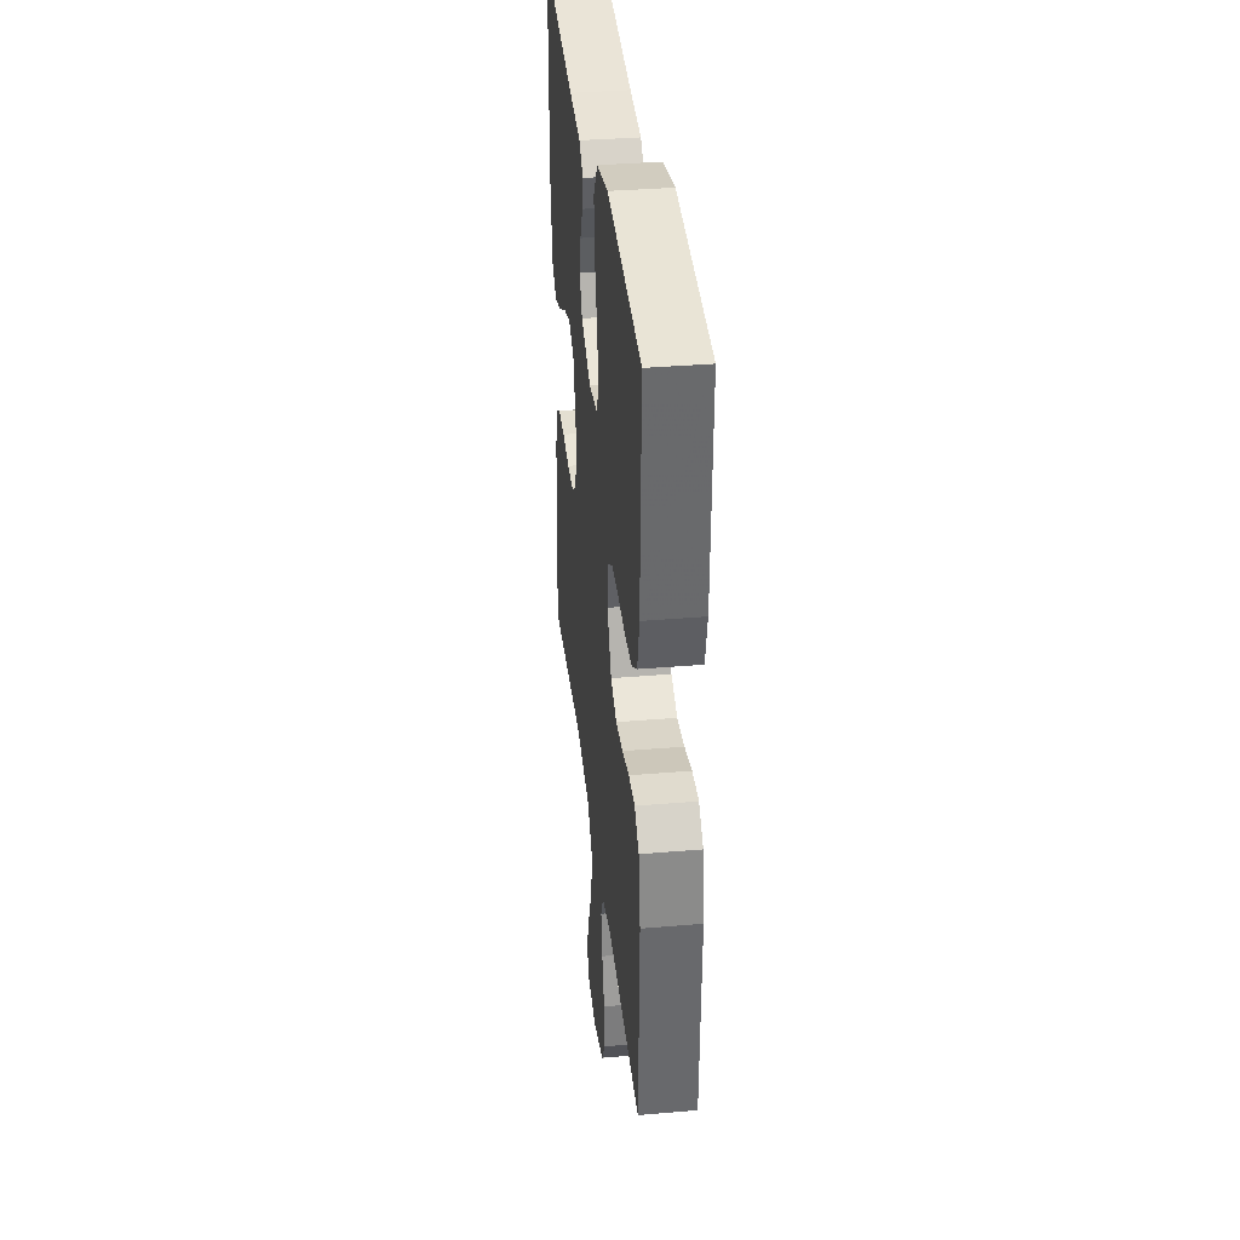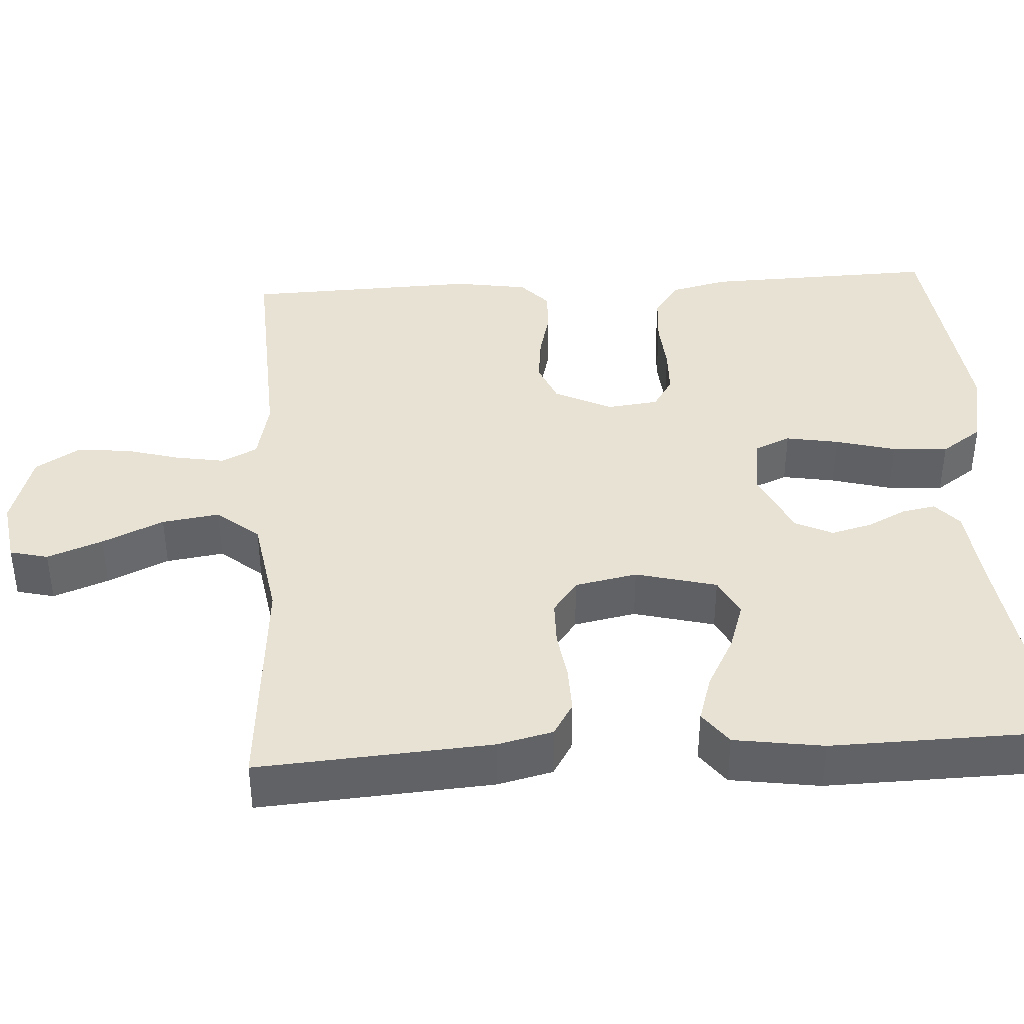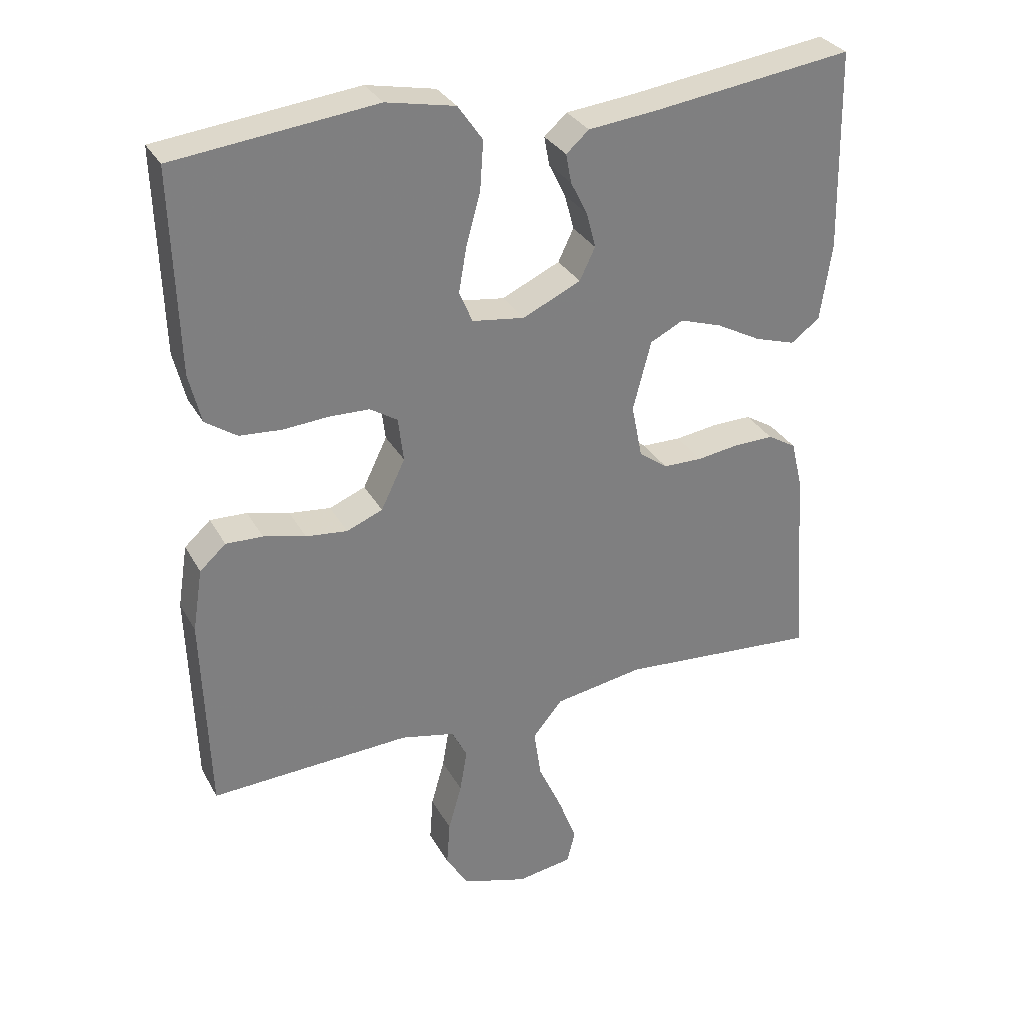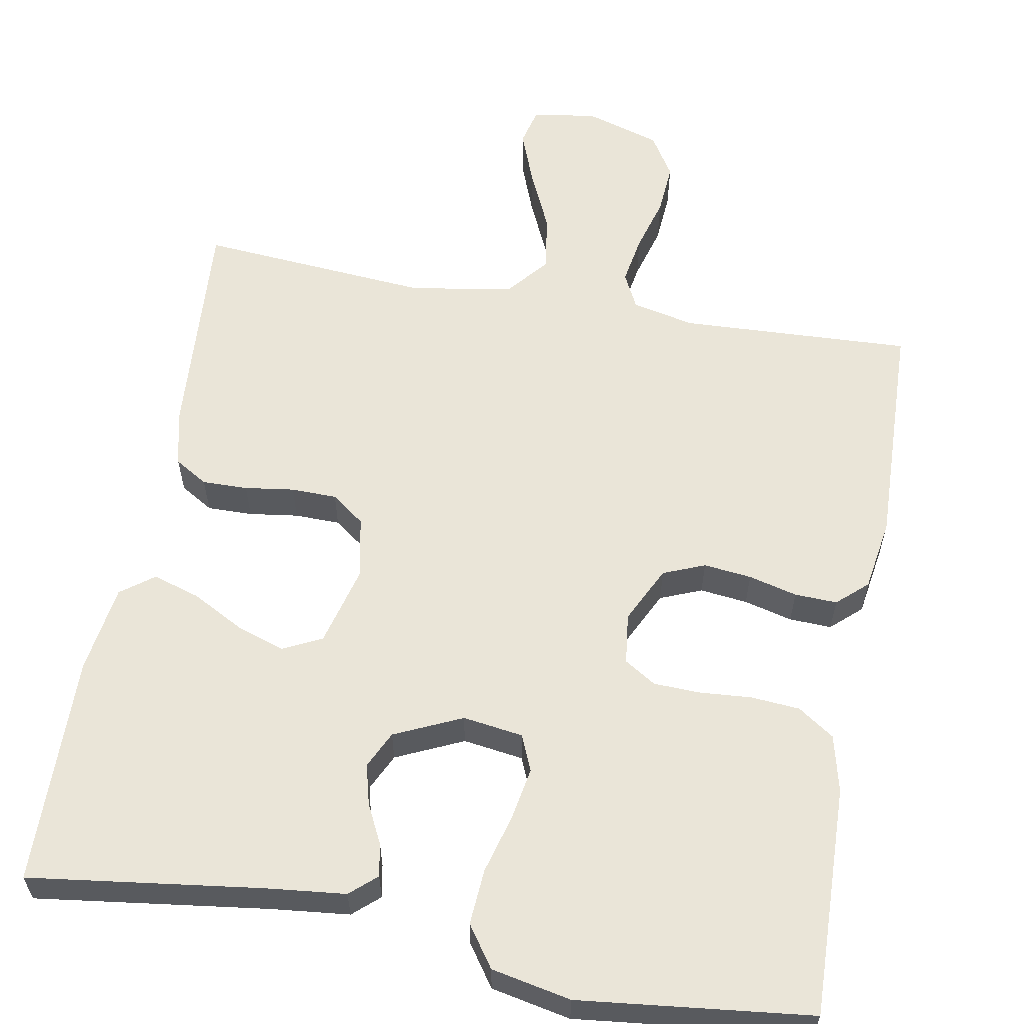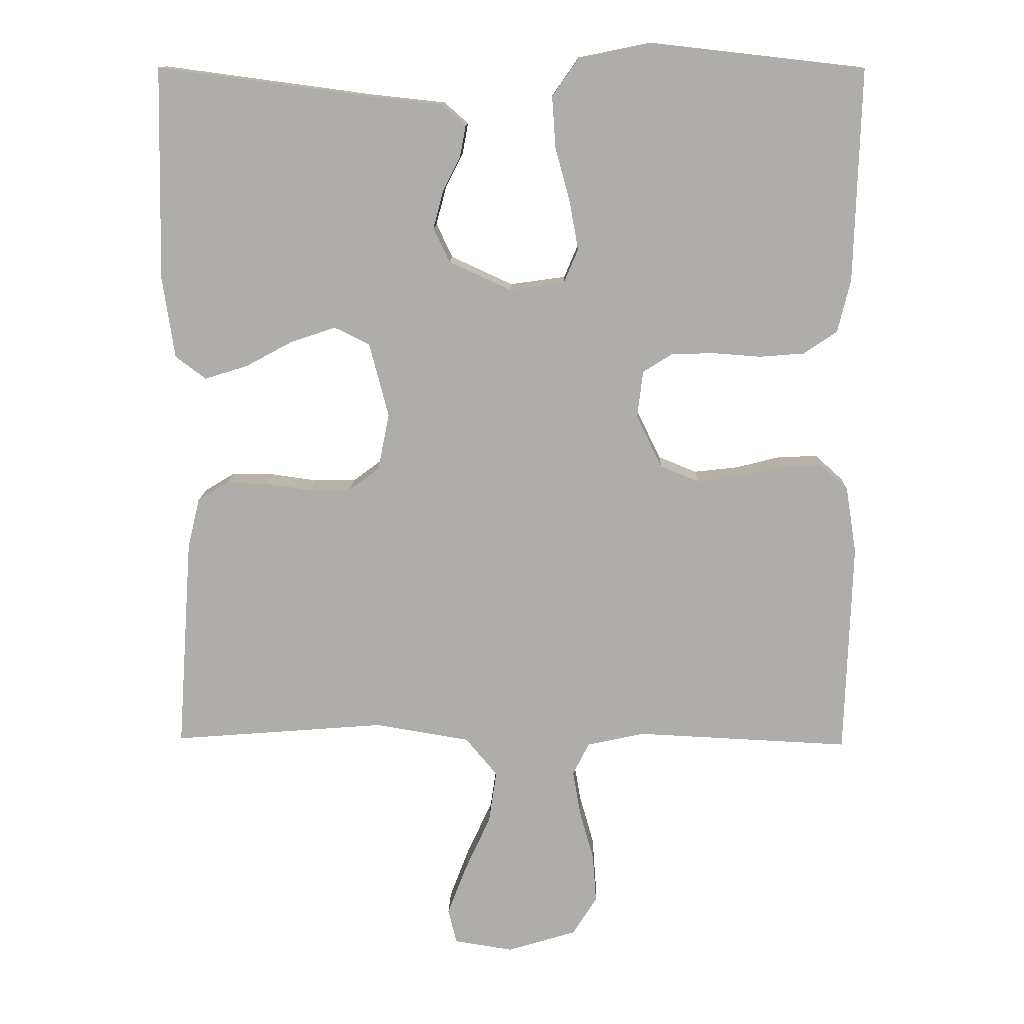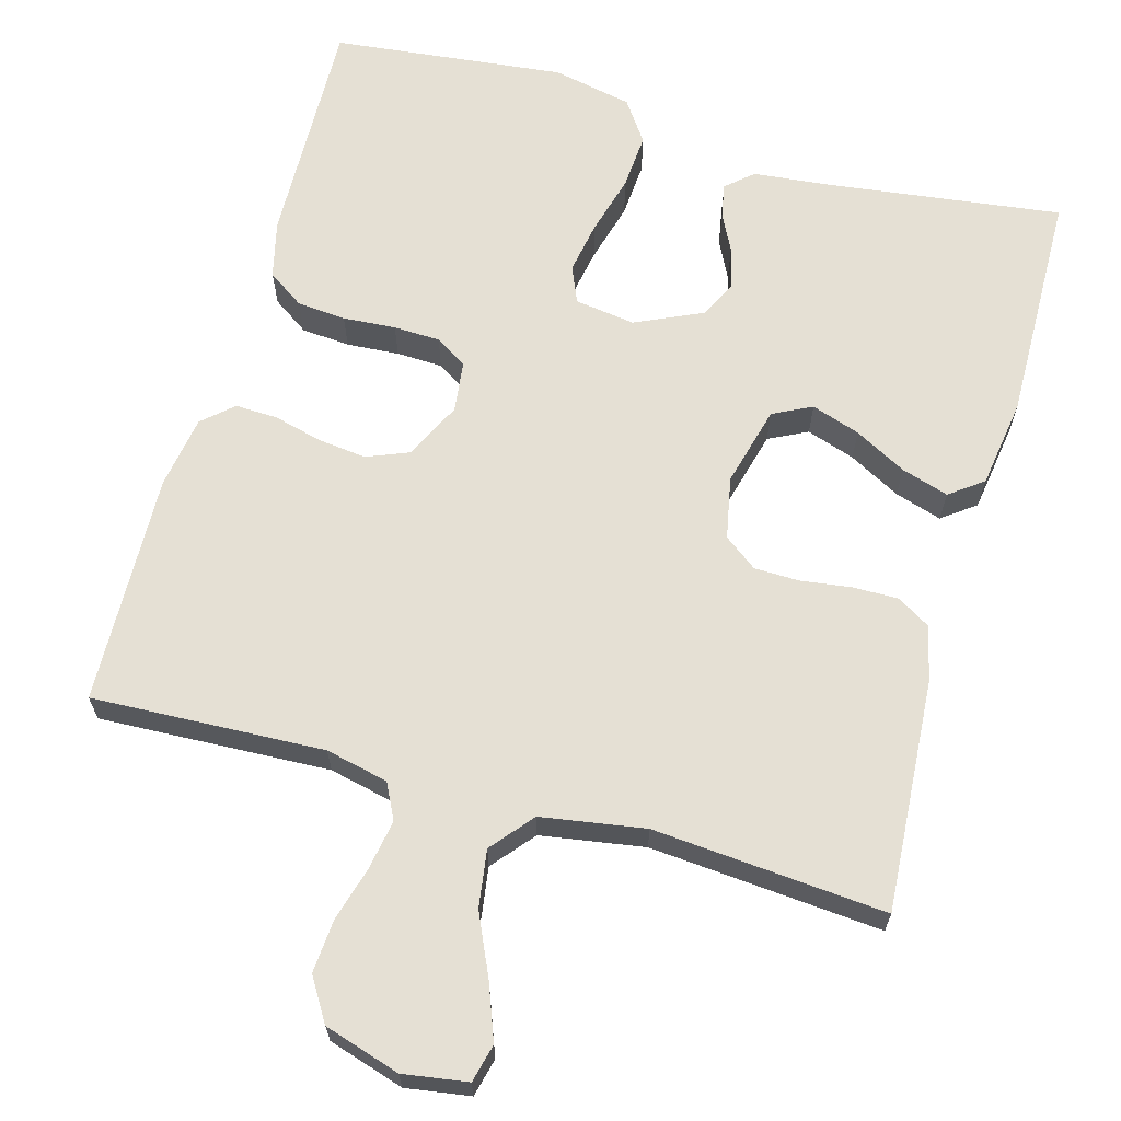
<metadata>
{"format":"obj","ext":"obj","renderer":"f3d","projection":"perspective","resolution":1024,"background":"white","views":[{"elev":35.8,"azim":83.6,"up":"+Z"},{"elev":39.8,"azim":-93.5,"up":"+Y"},{"elev":31.1,"azim":155.5,"up":"+Z"},{"elev":59.3,"azim":10.3,"up":"+Y"},{"elev":12.6,"azim":1.7,"up":"+Z"},{"elev":65.5,"azim":-164.2,"up":"+Y"}]}
</metadata>
<code>
v -0.5 0.07 -0.5
v -0.479 0.07 -0.2
v -0.462 0.07 -0.129
v -0.419 0.07 -0.103
v -0.36 0.07 -0.104
v -0.296 0.07 -0.113
v -0.237 0.07 -0.112
v -0.194 0.07 -0.08
v -0.178 0.07 0
v -0.205 0.07 0.104
v -0.255 0.07 0.129
v -0.318 0.07 0.108
v -0.385 0.07 0.072
v -0.446 0.07 0.053
v -0.489 0.07 0.085
v -0.506 0.07 0.2
v -0.5 0.07 0.5
v -0.2 0.07 0.46
v -0.097 0.07 0.449
v -0.063 0.07 0.419
v -0.071 0.07 0.376
v -0.096 0.07 0.326
v -0.11 0.07 0.273
v -0.087 0.07 0.225
v 0 0.07 0.185
v 0.078 0.07 0.196
v 0.098 0.07 0.243
v 0.086 0.07 0.311
v 0.065 0.07 0.388
v 0.06 0.07 0.46
v 0.097 0.07 0.513
v 0.2 0.07 0.534
v 0.5 0.07 0.5
v 0.491 0.07 0.2
v 0.473 0.07 0.126
v 0.426 0.07 0.094
v 0.363 0.07 0.089
v 0.295 0.07 0.094
v 0.235 0.07 0.092
v 0.194 0.07 0.066
v 0.186 0.07 0
v 0.222 0.07 -0.074
v 0.276 0.07 -0.096
v 0.338 0.07 -0.089
v 0.401 0.07 -0.073
v 0.456 0.07 -0.071
v 0.495 0.07 -0.106
v 0.51 0.07 -0.2
v 0.5 0.07 -0.5
v 0.2 0.07 -0.486
v 0.119 0.07 -0.504
v 0.096 0.07 -0.55
v 0.107 0.07 -0.614
v 0.127 0.07 -0.685
v 0.132 0.07 -0.753
v 0.098 0.07 -0.808
v 0 0.07 -0.838
v -0.083 0.07 -0.825
v -0.095 0.07 -0.776
v -0.068 0.07 -0.705
v -0.032 0.07 -0.626
v -0.021 0.07 -0.552
v -0.066 0.07 -0.498
v -0.2 0.07 -0.476
v -0.5 0 -0.5
v -0.479 0 -0.2
v -0.462 0 -0.129
v -0.419 0 -0.103
v -0.36 0 -0.104
v -0.296 0 -0.113
v -0.237 0 -0.112
v -0.194 0 -0.08
v -0.178 0 0
v -0.205 0 0.104
v -0.255 0 0.129
v -0.318 0 0.108
v -0.385 0 0.072
v -0.446 0 0.053
v -0.489 0 0.085
v -0.506 0 0.2
v -0.5 0 0.5
v -0.2 0 0.46
v -0.097 0 0.449
v -0.063 0 0.419
v -0.071 0 0.376
v -0.096 0 0.326
v -0.11 0 0.273
v -0.087 0 0.225
v 0 0 0.185
v 0.078 0 0.196
v 0.098 0 0.243
v 0.086 0 0.311
v 0.065 0 0.388
v 0.06 0 0.46
v 0.097 0 0.513
v 0.2 0 0.534
v 0.5 0 0.5
v 0.491 0 0.2
v 0.473 0 0.126
v 0.426 0 0.094
v 0.363 0 0.089
v 0.295 0 0.094
v 0.235 0 0.092
v 0.194 0 0.066
v 0.186 0 0
v 0.222 0 -0.074
v 0.276 0 -0.096
v 0.338 0 -0.089
v 0.401 0 -0.073
v 0.456 0 -0.071
v 0.495 0 -0.106
v 0.51 0 -0.2
v 0.5 0 -0.5
v 0.2 0 -0.486
v 0.119 0 -0.504
v 0.096 0 -0.55
v 0.107 0 -0.614
v 0.127 0 -0.685
v 0.132 0 -0.753
v 0.098 0 -0.808
v 0 0 -0.838
v -0.083 0 -0.825
v -0.095 0 -0.776
v -0.068 0 -0.705
v -0.032 0 -0.626
v -0.021 0 -0.552
v -0.066 0 -0.498
v -0.2 0 -0.476
f 58 59 60 61
f 56 57 58 61
f 56 61 62
f 53 54 55 56
f 52 53 56 62
f 51 52 62 63
f 47 48 49 50
f 44 45 46 47
f 43 44 47 50
f 42 43 50 51
f 35 36 37 38
f 35 38 39
f 34 35 39
f 33 34 39
f 32 33 39 40
f 28 29 30 31
f 27 28 31 32
f 19 20 21 22
f 18 19 22 23
f 17 18 23 24
f 15 16 17 24
f 12 13 14 15
f 11 12 15 24
f 3 4 5 6
f 3 6 7
f 64 1 2 3
f 64 3 7
f 63 64 7 8
f 41 42 51 63
f 41 63 8 9
f 27 32 40 41
f 26 27 41
f 25 26 41 9
f 10 11 24 25
f 9 10 25
f 125 124 123 122
f 125 122 121 120
f 126 125 120
f 120 119 118 117
f 126 120 117 116
f 127 126 116 115
f 114 113 112 111
f 111 110 109 108
f 114 111 108 107
f 115 114 107 106
f 102 101 100 99
f 103 102 99
f 103 99 98
f 103 98 97
f 104 103 97 96
f 95 94 93 92
f 96 95 92 91
f 86 85 84 83
f 87 86 83 82
f 88 87 82 81
f 88 81 80 79
f 79 78 77 76
f 88 79 76 75
f 70 69 68 67
f 71 70 67
f 67 66 65 128
f 71 67 128
f 72 71 128 127
f 127 115 106 105
f 73 72 127 105
f 105 104 96 91
f 105 91 90
f 73 105 90 89
f 89 88 75 74
f 89 74 73
f 1 65 66 2
f 2 66 67 3
f 3 67 68 4
f 4 68 69 5
f 5 69 70 6
f 6 70 71 7
f 7 71 72 8
f 8 72 73 9
f 9 73 74 10
f 10 74 75 11
f 11 75 76 12
f 12 76 77 13
f 13 77 78 14
f 14 78 79 15
f 15 79 80 16
f 16 80 81 17
f 17 81 82 18
f 18 82 83 19
f 19 83 84 20
f 20 84 85 21
f 21 85 86 22
f 22 86 87 23
f 23 87 88 24
f 24 88 89 25
f 25 89 90 26
f 26 90 91 27
f 27 91 92 28
f 28 92 93 29
f 29 93 94 30
f 30 94 95 31
f 31 95 96 32
f 32 96 97 33
f 33 97 98 34
f 34 98 99 35
f 35 99 100 36
f 36 100 101 37
f 37 101 102 38
f 38 102 103 39
f 39 103 104 40
f 40 104 105 41
f 41 105 106 42
f 42 106 107 43
f 43 107 108 44
f 44 108 109 45
f 45 109 110 46
f 46 110 111 47
f 47 111 112 48
f 48 112 113 49
f 49 113 114 50
f 50 114 115 51
f 51 115 116 52
f 52 116 117 53
f 53 117 118 54
f 54 118 119 55
f 55 119 120 56
f 56 120 121 57
f 57 121 122 58
f 58 122 123 59
f 59 123 124 60
f 60 124 125 61
f 61 125 126 62
f 62 126 127 63
f 63 127 128 64
f 64 128 65 1

</code>
